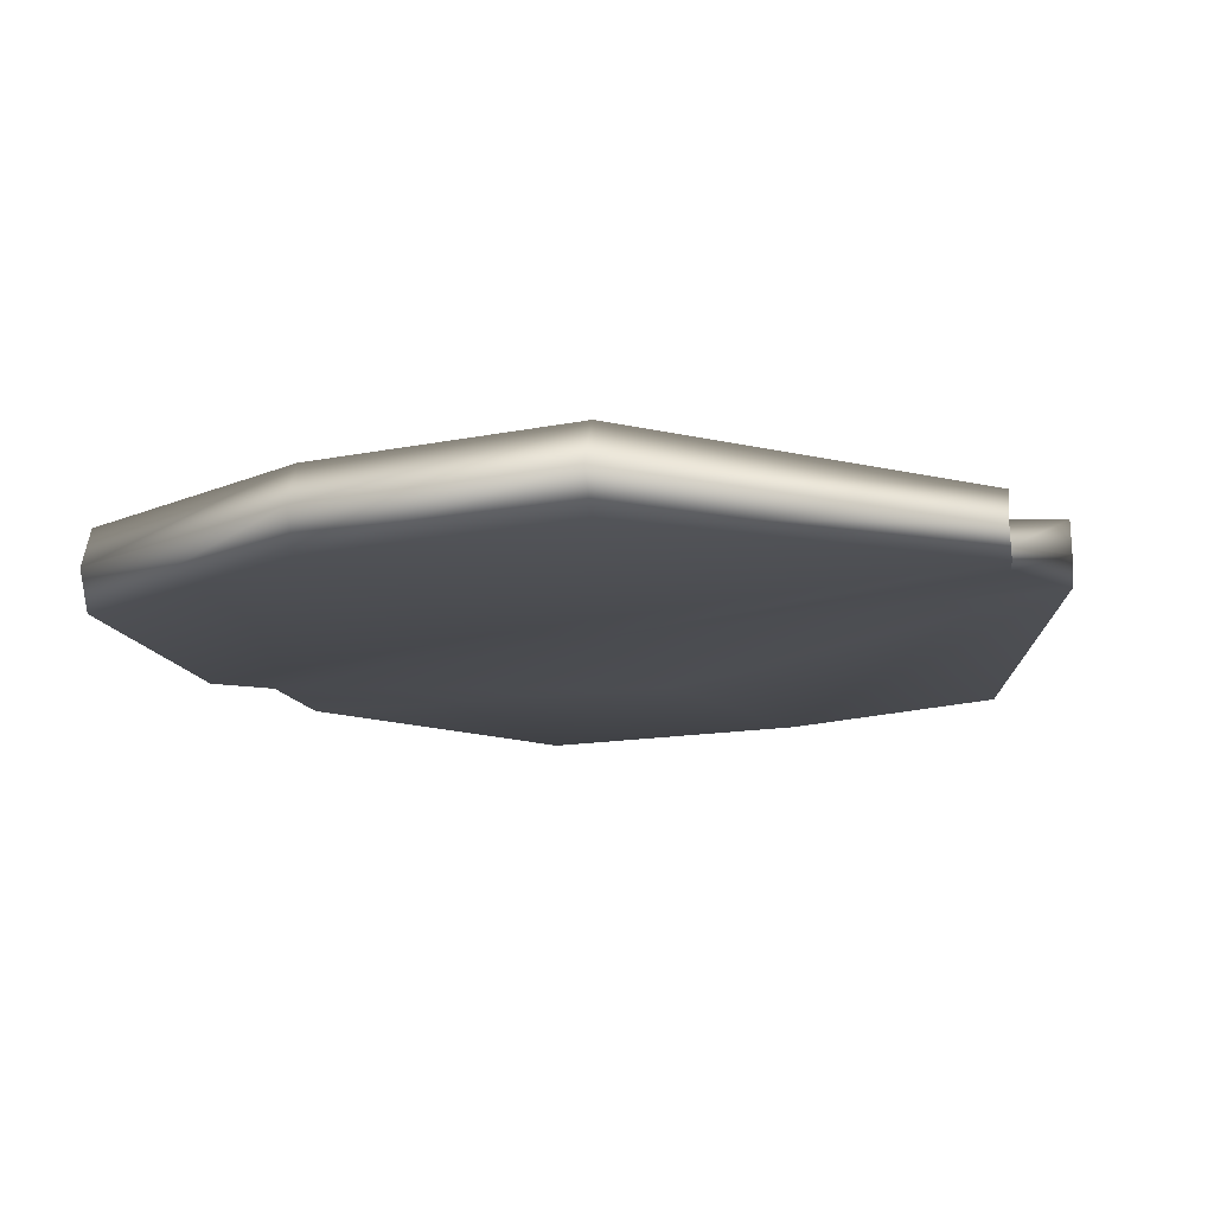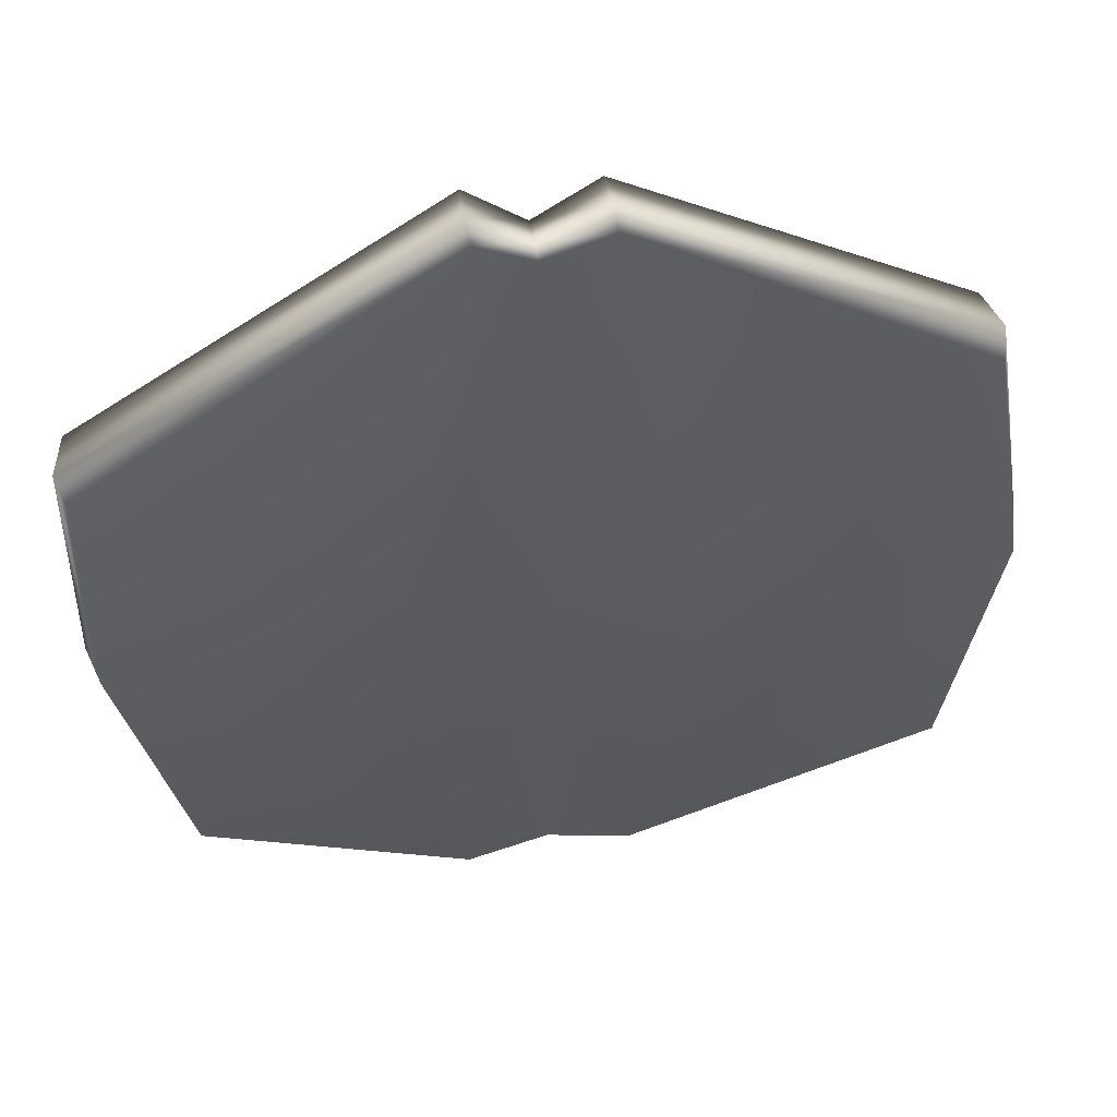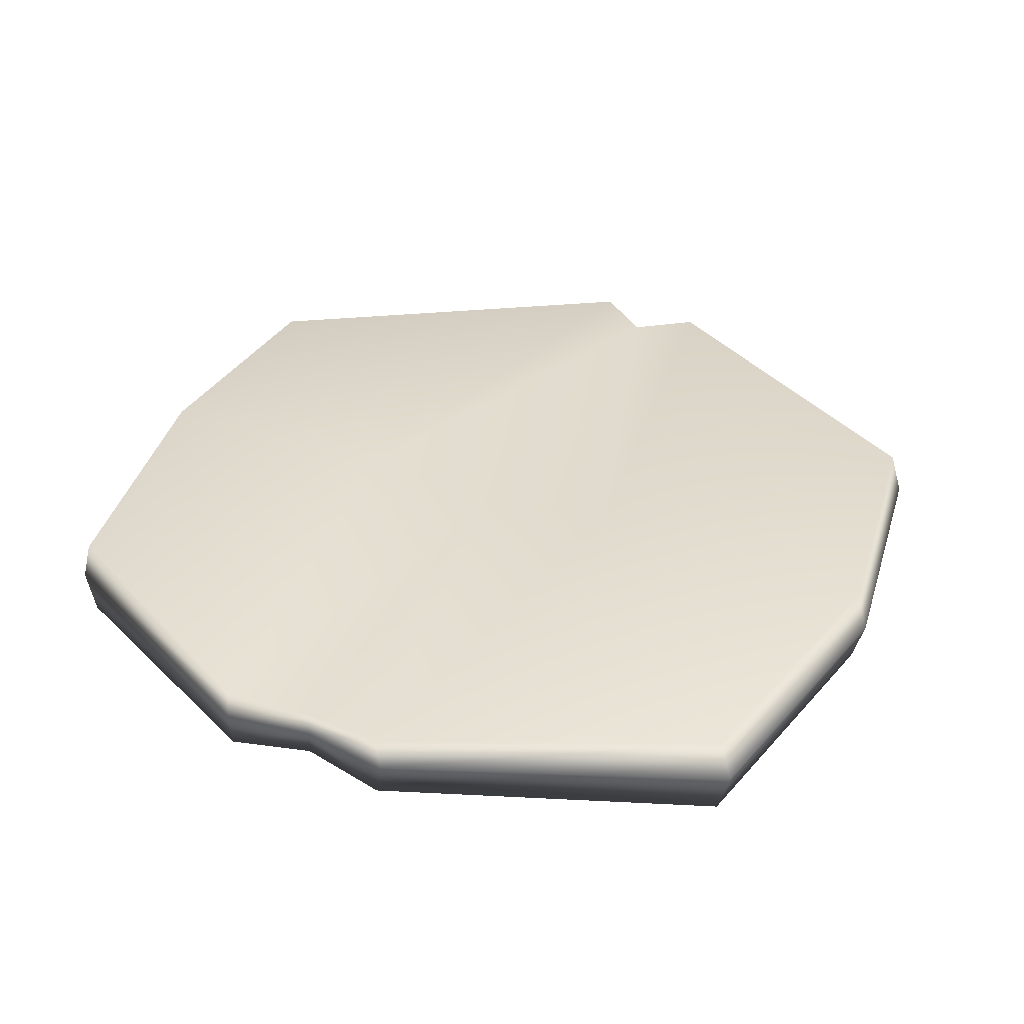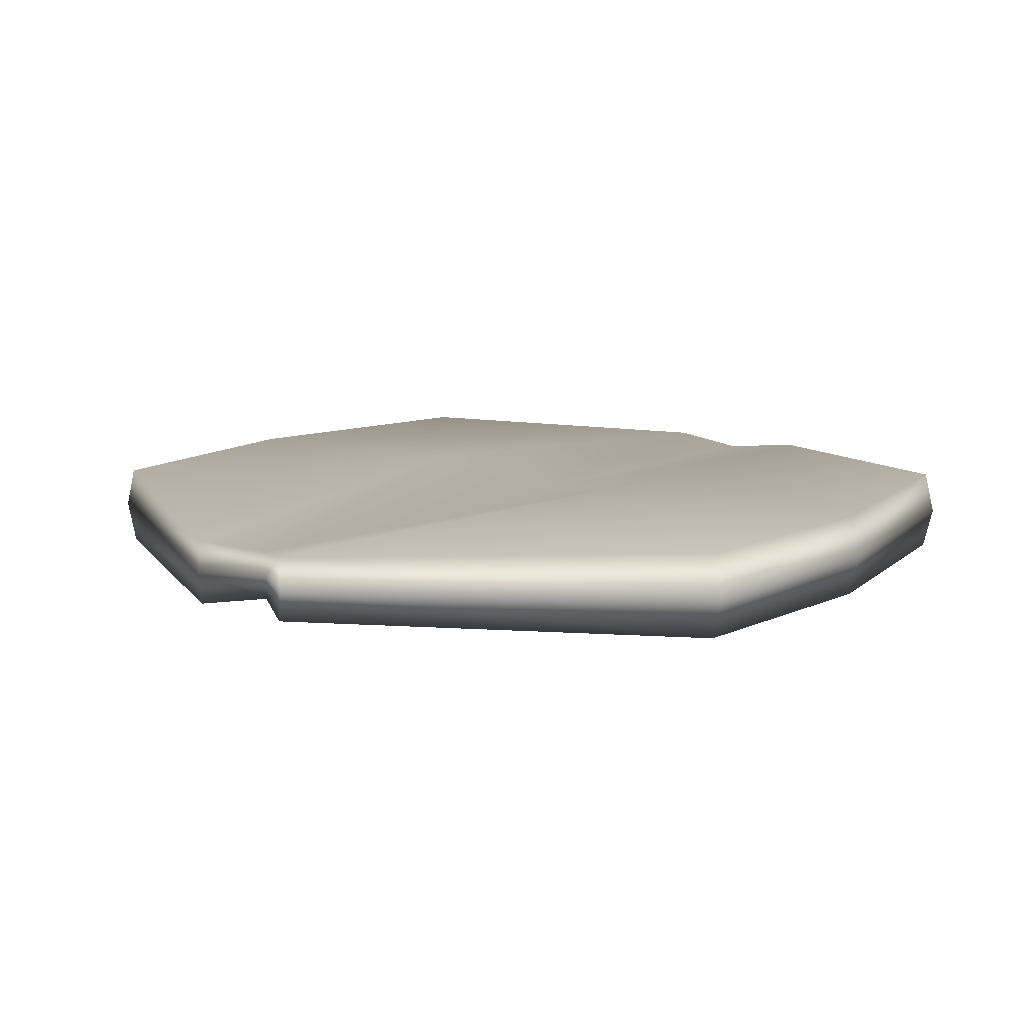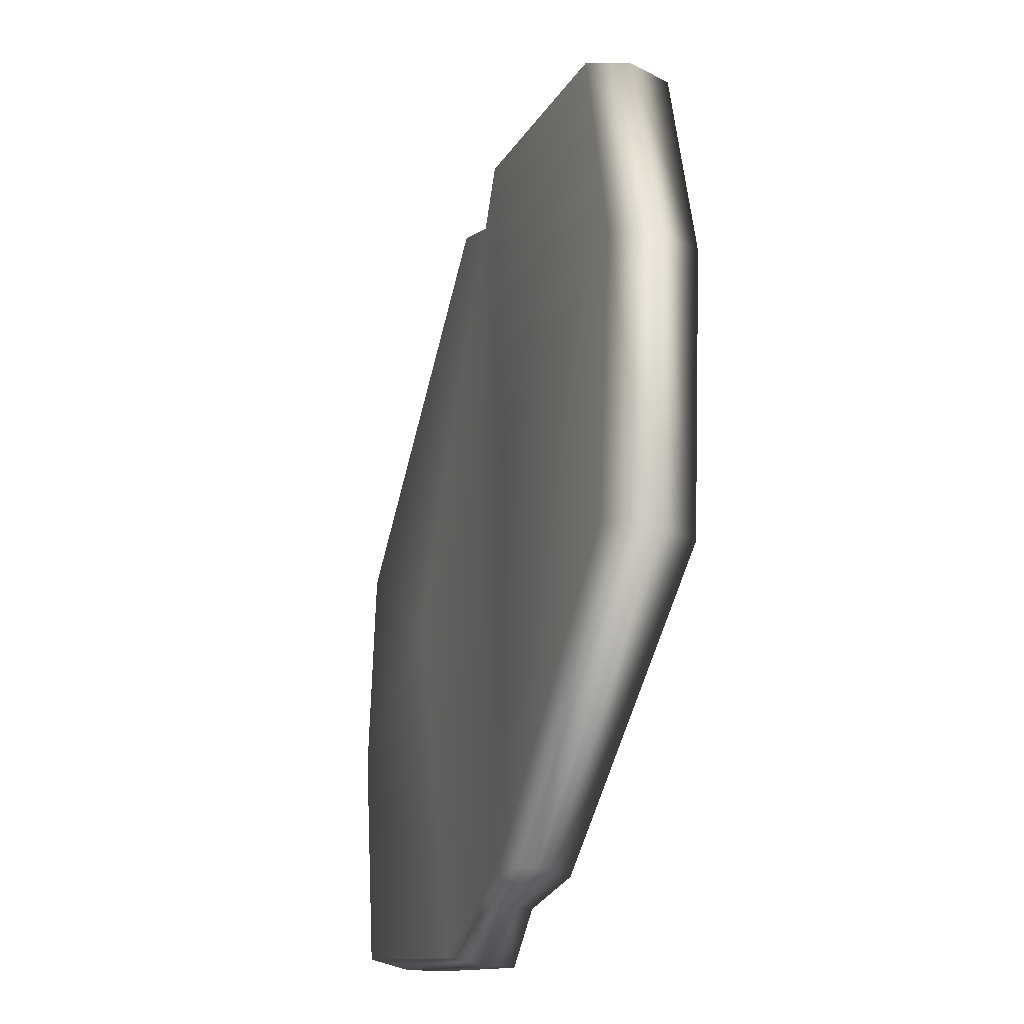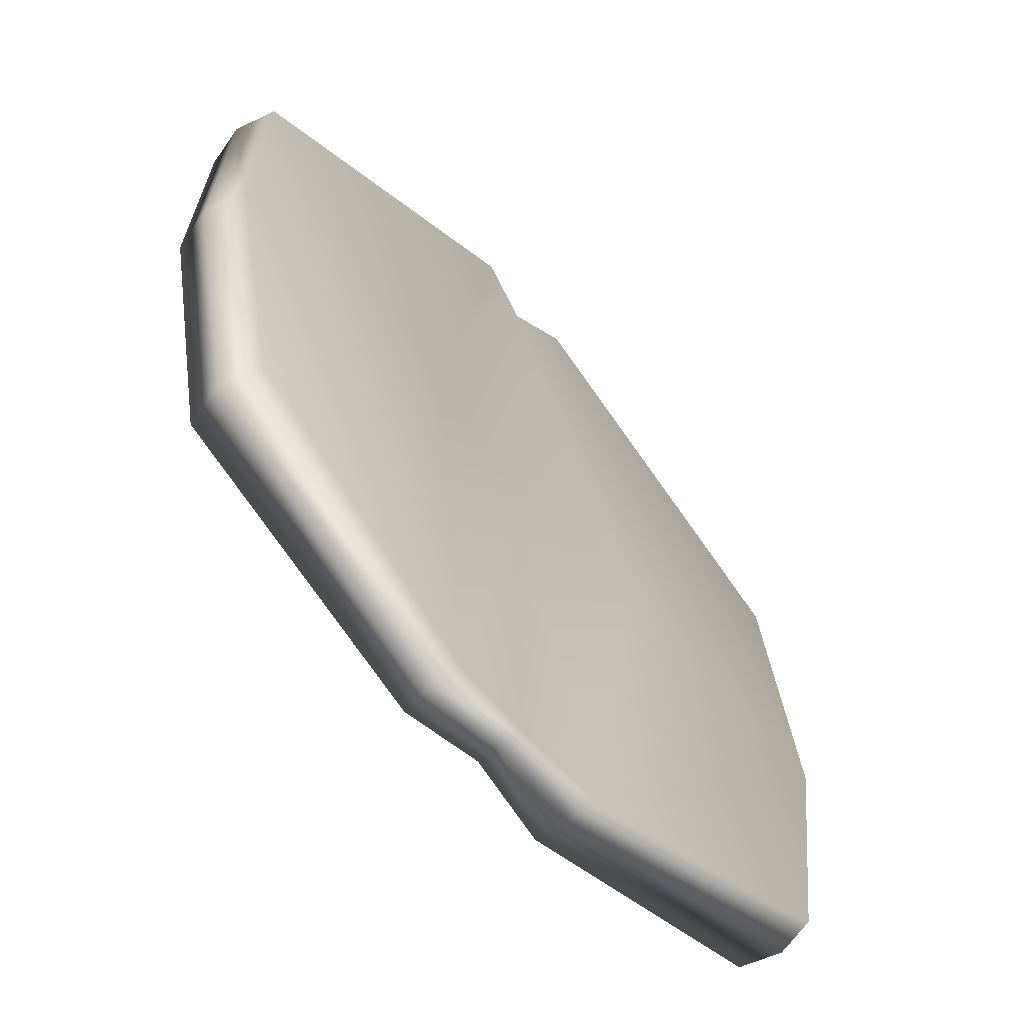
<metadata>
{"format":"obj","ext":"obj","renderer":"f3d","projection":"perspective","resolution":1024,"background":"white","views":[{"elev":-14.5,"azim":-56.2,"up":"+Y"},{"elev":52.9,"azim":169.8,"up":"+Z"},{"elev":34.7,"azim":-154.5,"up":"+Y"},{"elev":10.8,"azim":38.6,"up":"+Y"},{"elev":-39.7,"azim":-106.6,"up":"+Z"},{"elev":-62.0,"azim":130.5,"up":"+Z"}]}
</metadata>
<code>
v -249.5 6.205 135.7
v -32.83 15.94 233.5
v 183.8 5.889 122
v -256.1 28.5 135.7
v -32.83 28.68 233.5
v 189.7 28.5 122
v -249.5 50.8 135.7
v -32.83 42.27 233.5
v 183.8 51.12 122
v -274.2 50.8 -12.73
v -32.83 42.27 -12.73
v 187.9 51.12 -12.73
v -249.5 50.8 -169.5
v -34.53 42.27 -234.2
v 154.9 51.12 -165.3
v -256.1 28.5 -169.5
v -34.53 28.68 -234.2
v 160.7 28.5 -165.3
v -249.5 6.205 -169.5
v -34.53 15.94 -234.2
v 154.9 5.889 -165.3
v -274.2 6.205 -12.73
v -32.83 15.94 -12.73
v 187.9 5.889 -12.73
v 193.8 28.5 -12.73
v -280.8 28.5 -12.73
v -80.52 46.38 -242
v -83.21 28.61 -242
v -80.52 11.26 -242
v -113.4 2.848 -12.73
v -66.44 11.26 249.9
v -67.93 28.61 249.9
v -66.44 46.38 249.9
v -113.4 54.79 -12.73
v 10.61 46.2 -241.3
v 12.79 28.61 -241.3
v 10.61 11.5 -241.3
v 43.69 3.194 -12.73
v -3.698 11.5 253.2
v -2.491 28.61 253.2
v -3.698 46.2 253.2
v 43.69 54.53 -12.73
f 1 31 32 4
f 2 39 40 5
f 4 32 33 7
f 5 40 41 8
f 7 33 34 10
f 8 41 42 11
f 10 34 27 13
f 11 42 35 14
f 13 27 28 16
f 14 35 36 17
f 16 28 29 19
f 17 36 37 20
f 19 29 30 22
f 20 37 38 23
f 22 30 31 1
f 23 38 39 2
f 24 21 18 25
f 3 24 25 6
f 25 18 15 12
f 6 25 12 9
f 19 22 26 16
f 22 1 4 26
f 16 26 10 13
f 26 4 7 10
f 27 14 17 28
f 29 28 17 20
f 30 29 20 23
f 31 30 23 2
f 32 31 2 5
f 33 32 5 8
f 34 33 8 11
f 27 34 11 14
f 35 15 18 36
f 37 36 18 21
f 38 37 21 24
f 39 38 24 3
f 40 39 3 6
f 41 40 6 9
f 42 41 9 12
f 35 42 12 15

</code>
